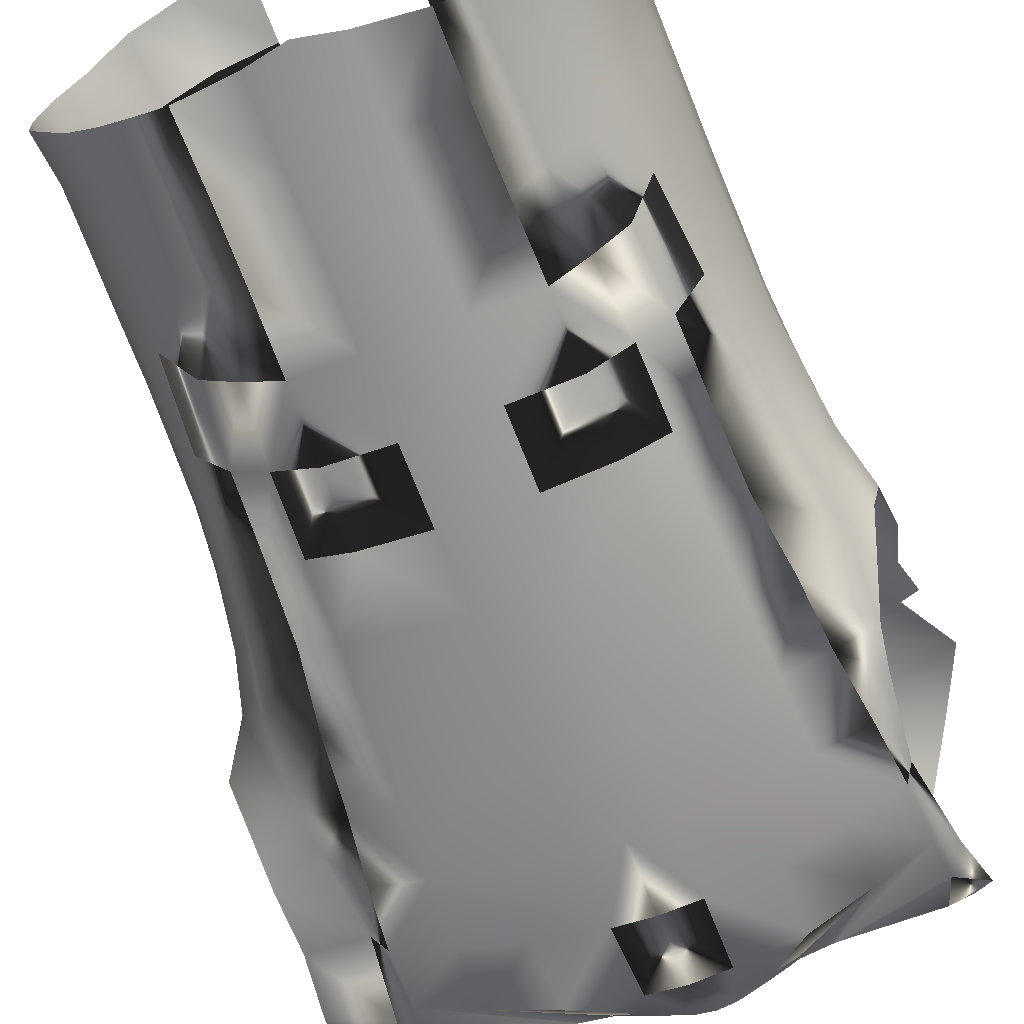
<metadata>
{"format":"obj","ext":"obj","renderer":"f3d","projection":"perspective","resolution":1024,"background":"white","views":[{"elev":-64.5,"azim":21.0,"up":"+Z"}]}
</metadata>
<code>
o tshirt_2.004
v -0.09492 0.5268 0.0345
v -0.1191 0.4525 0.1037
v -0.1691 0.4623 0.09184
v -0.06331 0.5202 0.04371
v -0.05927 0.4485 0.1115
v -0.1264 0.5345 0.02183
v -0.2344 0.4824 0.0718
v -0.1468 0.5507 -0.00147
v -0.2772 0.5534 -0.008764
v -0.2769 0.5249 0.03598
v -0.2714 0.5592 -0.04841
v -0.1453 0.5598 -0.02178
v -0.1029 0.5629 -0.07994
v -0.1064 0.5403 -0.1087
v -0.1481 0.5452 -0.09656
v -0.0831 0.5661 -0.08691
v -0.07809 0.5459 -0.1125
v -0.05817 0.5716 -0.09242
v -0.02838 0.5526 -0.1197
v -0.02425 0.5793 -0.09768
v 1e-06 0.5553 -0.1204
v -0.1536 -0.4989 0.214
v -0.2195 -0.5706 0.2068
v -0.2136 -0.4904 0.1933
v -0.1379 0.3613 0.1348
v -0.1994 0.2886 0.136
v -0.1953 0.3739 0.1231
v -0.1406 0.2778 0.1474
v -0.2017 0.201 0.1426
v -0.1429 0.1049 0.1613
v -0.2008 0.02697 0.1498
v -0.2017 0.1137 0.1462
v -0.1432 0.01817 0.1666
v -0.2009 -0.05965 0.1548
v -0.1439 -0.06851 0.1725
v -0.2019 -0.1462 0.161
v -0.145 -0.155 0.1793
v -0.2038 -0.2325 0.1682
v -0.1468 -0.2413 0.1872
v -0.2064 -0.3186 0.1761
v -0.1489 -0.3273 0.1958
v -0.2099 -0.4045 0.1846
v -0.06924 0.3566 0.1439
v -0.07098 0.2736 0.1568
v -0.1422 0.1917 0.1556
v -0.07226 0.1882 0.1662
v -0.07322 0.1018 0.1735
v -0.07395 0.0152 0.1796
v -0.07473 -0.07143 0.1859
v -0.07571 -0.1579 0.1928
v -0.07685 -0.2443 0.2004
v -0.3865 0.5471 -0.05063
v -0.3032 -0.558 0.01316
v -0.2652 -0.4998 -0.05393
v -0.2971 -0.4958 0.01368
v -0.3522 0.08995 -0.009177
v -0.3857 0.139 -0.07843
v -0.3827 0.1603 -0.01308
v -0.332 0.01492 -0.003974
v -0.3435 0.07753 -0.07234
v -0.3217 -0.05973 0.000163
v -0.321 0.003132 -0.06612
v -0.3126 -0.1336 0.003827
v -0.3036 -0.0718 -0.06078
v -0.3082 -0.2069 0.006597
v -0.2929 -0.1451 -0.05748
v -0.3041 -0.2795 0.008955
v -0.2851 -0.2175 -0.05537
v -0.3022 -0.3518 0.01072
v -0.2785 -0.2889 -0.054
v -0.3119 -0.551 0.07196
v -0.3041 -0.4829 0.06875
v -0.302 -0.5502 0.1271
v -0.2572 -0.4877 0.1665
v -0.2912 -0.4814 0.1243
v -0.2675 -0.5547 0.1753
v -0.2995 -0.4238 0.0123
v -0.3049 -0.4182 0.06592
v -0.2507 -0.4179 0.164
v -0.292 -0.4167 0.1165
v -0.3062 -0.3515 0.06629
v -0.2593 -0.3503 0.1492
v -0.3076 -0.2797 0.06133
v -0.2902 -0.2806 0.1101
v -0.2911 -0.3516 0.1131
v -0.2649 -0.2871 0.1377
v -0.3099 -0.2076 0.05888
v -0.2915 -0.209 0.1063
v -0.2732 -0.2116 0.1242
v -0.3117 -0.1349 0.05632
v -0.2969 -0.1364 0.09336
v -0.2717 -0.1496 0.1207
v -0.3175 -0.06148 0.05243
v -0.3058 -0.06257 0.08124
v -0.2758 -0.07624 0.1139
v -0.327 0.01298 0.04296
v -0.338 0.08811 0.0443
v -0.3559 0.165 0.03887
v -0.3113 0.01146 0.07835
v -0.318 0.08938 0.08103
v -0.3281 0.1611 0.07831
v -0.2803 0.1614 0.1118
v -0.2737 0.0885 0.1135
v -0.2767 0.007201 0.1114
v -0.3418 0.2247 0.07616
v -0.2894 0.2332 0.1102
v -0.2586 0.2003 0.1222
v -0.259 0.2571 0.1224
v -0.3735 0.5084 0.03955
v -0.332 0.4323 0.08352
v -0.2689 0.386 0.1068
v -0.219 0.4294 0.1043
v -0.272 0.3134 0.1149
v -0.3712 0.343 0.07979
v -0.3294 0.2806 0.09262
v -0.3963 0.2849 0.05395
v -0.3528 0.2648 0.07704
v -0.3935 0.2357 0.03614
v 1e-06 -0.4929 -0.1656
v -0.05303 -0.5809 -0.1605
v -0.05246 -0.4829 -0.1634
v -0.1287 -0.5711 -0.1487
v -0.1285 -0.4747 -0.151
v -0.04897 0.4737 -0.1882
v -0.05078 0.3759 -0.1982
v -0.1345 0.4662 -0.1813
v -0.05182 0.2779 -0.1994
v -0.1375 0.3682 -0.1904
v -0.05257 0.1814 -0.1975
v -0.139 0.2709 -0.1913
v -0.0532 0.0856 -0.1942
v -0.1398 0.1758 -0.1882
v -0.05385 -0.009614 -0.1898
v -0.1401 0.08195 -0.1834
v -0.1377 -0.1035 -0.1708
v -0.1396 -0.01111 -0.1775
v -0.0537 -0.199 -0.1795
v -0.1324 -0.2885 -0.1596
v -0.1351 -0.1958 -0.1648
v -0.05323 -0.2936 -0.1741
v -0.1301 -0.3816 -0.1551
v -0.05273 -0.3883 -0.1688
v 1e-06 0.4762 -0.19
v 1e-06 0.2781 -0.2021
v 1e-06 0.3774 -0.2005
v 1e-06 0.1803 -0.2003
v 1e-06 0.08323 -0.1971
v 1e-06 -0.0133 -0.193
v -0.05395 -0.1044 -0.1847
v 1e-06 -0.1094 -0.1881
v 1e-06 -0.2054 -0.1829
v 1e-06 -0.3013 -0.1774
v 1e-06 -0.3972 -0.1716
v -0.1681 -0.482 -0.1353
v -0.1659 -0.5698 -0.1354
v -0.2425 -0.5668 -0.08883
v -0.2683 -0.5671 -0.05716
v -0.206 -0.5681 -0.1159
v -0.2423 -0.4944 -0.08525
v -0.2077 -0.4884 -0.113
v -0.2484 -0.4291 -0.08085
v -0.1706 -0.3912 -0.1383
v -0.1797 -0.2965 -0.1403
v -0.1876 -0.2013 -0.145
v -0.1933 -0.01306 -0.163
v -0.1905 -0.1055 -0.1539
v -0.1995 0.08004 -0.1703
v -0.203 0.1716 -0.1769
v -0.2086 0.2651 -0.1798
v -0.2121 0.3538 -0.1788
v -0.2128 0.4424 -0.1725
v -0.2868 0.42 -0.1612
v -0.2827 0.3403 -0.1669
v -0.2734 0.2603 -0.1663
v -0.2602 0.1695 -0.1625
v -0.252 0.08099 -0.1546
v -0.238 -0.01178 -0.1447
v -0.2335 -0.1049 -0.1323
v -0.2298 -0.2048 -0.1191
v -0.2219 -0.3034 -0.1142
v -0.2122 -0.4001 -0.1143
v -0.2735 -0.3597 -0.05352
v -0.2674 -0.4126 -0.05704
v -0.2792 -0.1267 -0.08319
v -0.2926 -0.02612 -0.1002
v -0.3109 0.06239 -0.1166
v -0.3121 0.1667 -0.1474
v -0.3047 0.215 -0.1562
v -0.2945 0.3186 -0.1636
v -0.3742 0.2463 -0.1428
v -0.3734 0.3242 -0.1474
v -0.2668 -0.2179 -0.07917
v -0.2763 -0.2047 -0.06872
v -0.2873 -0.1331 -0.06994
v -0.2967 -0.07092 -0.07294
v -0.3125 0.4324 -0.153
v -0.3875 0.4141 -0.1398
v -0.1378 0.5643 -0.04144
v -0.3048 0.5497 -0.07997
v -0.385 0.5424 -0.0725
v -0.3283 0.5115 -0.124
v -0.391 0.4874 -0.1239
v -0.2752 0.535 -0.1101
v -0.2908 0.4741 -0.1498
v -0.2556 -0.3313 -0.07881
v -0.1556 -0.5817 0.2262
v -0.08069 -0.5024 0.226
v -0.08171 -0.5893 0.2361
v -0.1512 -0.4131 0.2048
v -0.0781 -0.3304 0.2085
v -0.07941 -0.4164 0.2171
v 0.09492 0.5268 0.0345
v 0.1191 0.4525 0.1037
v 0.06331 0.5202 0.04371
v 0.05927 0.4485 0.1115
v 0.02473 0.5177 0.04921
v 0.1691 0.4623 0.09184
v 0.1264 0.5345 0.02183
v 0.2344 0.4824 0.0718
v 0.1468 0.5507 -0.00147
v 0.2769 0.5249 0.03598
v 0.2772 0.5534 -0.008764
v 0.1453 0.5598 -0.02178
v 0.2714 0.5592 -0.04841
v 0.1029 0.5629 -0.07994
v 0.1064 0.5403 -0.1087
v 0.0831 0.5661 -0.08691
v 0.07809 0.5459 -0.1125
v 0.05817 0.5716 -0.09242
v 0.02838 0.5526 -0.1197
v 0.02425 0.5793 -0.09768
v 1e-06 0.5813 -0.09931
v 0.1536 -0.4989 0.214
v 0.2195 -0.5706 0.2068
v 0.1556 -0.5817 0.2262
v 0.1379 0.3613 0.1348
v 0.1994 0.2886 0.136
v 0.1406 0.2778 0.1474
v 0.2017 0.201 0.1426
v 0.1422 0.1917 0.1556
v 0.1429 0.1049 0.1613
v 0.2008 0.02697 0.1498
v 0.1432 0.01817 0.1666
v 0.2009 -0.05965 0.1548
v 0.1439 -0.06851 0.1725
v 0.2019 -0.1462 0.161
v 0.145 -0.155 0.1793
v 0.2038 -0.2325 0.1682
v 0.1468 -0.2413 0.1872
v 0.2064 -0.3186 0.1761
v 0.1489 -0.3273 0.1958
v 0.2099 -0.4045 0.1846
v 0.1512 -0.4131 0.2048
v 0.06924 0.3566 0.1439
v 0.07098 0.2736 0.1568
v 0.07227 0.1882 0.1662
v 0.07322 0.1018 0.1735
v 0.07396 0.0152 0.1796
v 0.07473 -0.07143 0.1859
v 0.07571 -0.1579 0.1928
v 0.07685 -0.2443 0.2004
v 0.0781 -0.3304 0.2085
v 0.2652 -0.4998 -0.05393
v 0.3032 -0.558 0.01316
v 0.2971 -0.4958 0.01368
v 0.3435 0.07753 -0.07234
v 0.332 0.01492 -0.003974
v 0.3522 0.08995 -0.009177
v 0.321 0.003132 -0.06612
v 0.3218 -0.05973 0.000163
v 0.3036 -0.0718 -0.06078
v 0.3126 -0.1336 0.003827
v 0.2929 -0.1451 -0.05748
v 0.3082 -0.2069 0.006597
v 0.2851 -0.2175 -0.05537
v 0.3041 -0.2795 0.008955
v 0.2785 -0.2889 -0.054
v 0.3022 -0.3518 0.01072
v 0.3119 -0.551 0.07196
v 0.3041 -0.4829 0.06875
v 0.302 -0.5502 0.1271
v 0.2912 -0.4814 0.1243
v 0.2573 -0.4877 0.1665
v 0.2675 -0.5547 0.1753
v 0.2136 -0.4904 0.1933
v 0.2995 -0.4238 0.0123
v 0.305 -0.4182 0.06592
v 0.292 -0.4167 0.1165
v 0.2507 -0.4179 0.164
v 0.3062 -0.3515 0.06629
v 0.2911 -0.3516 0.1131
v 0.2593 -0.3503 0.1492
v 0.3076 -0.2797 0.06133
v 0.2902 -0.2806 0.1101
v 0.2649 -0.2871 0.1377
v 0.3099 -0.2076 0.05888
v 0.2915 -0.209 0.1063
v 0.2732 -0.2116 0.1242
v 0.3117 -0.1349 0.05632
v 0.2969 -0.1364 0.09336
v 0.2717 -0.1496 0.1207
v 0.3176 -0.06148 0.05243
v 0.3058 -0.06257 0.08124
v 0.2758 -0.07624 0.1139
v 0.327 0.01298 0.04296
v 0.338 0.08811 0.0443
v 0.3113 0.01146 0.07835
v 0.318 0.08938 0.08103
v 0.3281 0.1611 0.07831
v 0.3559 0.165 0.03887
v 0.2803 0.1614 0.1118
v 0.2737 0.0885 0.1135
v 0.2767 0.007201 0.1114
v 0.2017 0.1137 0.1462
v 0.3418 0.2247 0.07616
v 0.2894 0.2332 0.1102
v 0.2586 0.2003 0.1222
v 0.259 0.2571 0.1224
v 0.2689 0.386 0.1068
v 0.219 0.4294 0.1043
v 0.272 0.3134 0.1149
v 0.3712 0.343 0.07979
v 0.332 0.4323 0.08352
v 0.3294 0.2806 0.09262
v 0.05303 -0.5809 -0.1605
v 1e-06 -0.5921 -0.1632
v 0.05247 -0.4829 -0.1634
v 0.1287 -0.5711 -0.1487
v 0.04897 0.4737 -0.1882
v 0.1345 0.4662 -0.1813
v 0.05078 0.3759 -0.1982
v 0.1375 0.3682 -0.1904
v 0.05182 0.2779 -0.1994
v 0.139 0.2709 -0.1913
v 0.05257 0.1814 -0.1975
v 0.1398 0.1758 -0.1882
v 0.05321 0.0856 -0.1942
v 0.1401 0.08195 -0.1834
v 0.05385 -0.009614 -0.1898
v 0.1377 -0.1035 -0.1708
v 0.05395 -0.1044 -0.1847
v 0.05371 -0.199 -0.1795
v 0.1324 -0.2885 -0.1596
v 0.05323 -0.2936 -0.1741
v 0.1301 -0.3816 -0.1551
v 0.05273 -0.3883 -0.1688
v 0.1285 -0.4747 -0.151
v 0.1681 -0.482 -0.1353
v 0.1659 -0.5698 -0.1354
v 0.2425 -0.5668 -0.08883
v 0.2683 -0.5671 -0.05716
v 0.2423 -0.4944 -0.08525
v 0.206 -0.5681 -0.1159
v 0.2077 -0.4884 -0.113
v 0.2484 -0.4291 -0.08085
v 0.2122 -0.4001 -0.1143
v 0.1706 -0.3912 -0.1383
v 0.1797 -0.2965 -0.1403
v 0.1876 -0.2013 -0.145
v 0.1351 -0.1958 -0.1648
v 0.1933 -0.01306 -0.163
v 0.1396 -0.01111 -0.1775
v 0.1995 0.08004 -0.1703
v 0.203 0.1716 -0.1769
v 0.2086 0.2651 -0.1798
v 0.2121 0.3538 -0.1788
v 0.2128 0.4424 -0.1725
v 0.2868 0.42 -0.1612
v 0.2827 0.3403 -0.1669
v 0.2602 0.1695 -0.1625
v 0.2734 0.2603 -0.1663
v 0.252 0.08099 -0.1546
v 0.238 -0.01178 -0.1447
v 0.2335 -0.1049 -0.1323
v 0.1905 -0.1055 -0.1539
v 0.2298 -0.2048 -0.1191
v 0.2219 -0.3034 -0.1142
v 0.1481 0.5452 -0.09656
v 0.2674 -0.4126 -0.05704
v 0.2735 -0.3597 -0.05352
v 0.2792 -0.1267 -0.08319
v 0.2926 -0.02612 -0.1002
v 0.3109 0.06239 -0.1166
v 0.3121 0.1667 -0.1474
v 0.3047 0.215 -0.1562
v 0.2945 0.3186 -0.1636
v 0.2668 -0.2179 -0.07917
v 0.2763 -0.2047 -0.06872
v 0.2873 -0.1331 -0.06994
v 0.2967 -0.07092 -0.07294
v 0.1378 0.5643 -0.04144
v 0.3125 0.4324 -0.153
v 0.3283 0.5115 -0.124
v 0.2752 0.535 -0.1101
v 0.2908 0.4741 -0.1498
v 0.2556 -0.3313 -0.07881
v 0.08069 -0.5024 0.226
v 0.07941 -0.4164 0.2171
v 0.1953 0.3739 0.1231
v 0.3048 0.5497 -0.07997
v -0.3909 0.5387 -0.000936
v 0.3528 0.2648 0.07704
v 0.08171 -0.5893 0.2361
f 1 2 3
f 4 5 2
f 3 6 1
f 7 8 6
f 9 8 10
f 11 12 9
f 13 14 15
f 16 17 14
f 18 19 17
f 20 21 19
f 22 23 24
f 25 3 2
f 25 26 27
f 28 29 26
f 30 31 32
f 33 34 31
f 35 36 34
f 37 38 36
f 39 40 38
f 41 42 40
f 43 2 5
f 43 28 25
f 44 45 28
f 46 30 45
f 47 33 30
f 48 35 33
f 49 37 35
f 50 39 37
f 51 41 39
f 9 52 11
f 53 54 55
f 56 57 58
f 59 60 56
f 61 62 59
f 63 64 61
f 65 66 63
f 67 68 65
f 69 70 67
f 55 71 53
f 72 73 71
f 74 73 75
f 24 76 74
f 77 72 55
f 78 75 72
f 79 75 80
f 24 79 42
f 78 69 81
f 81 80 78
f 80 82 79
f 42 82 40
f 83 69 67
f 81 84 85
f 85 86 82
f 40 86 38
f 87 67 65
f 88 83 87
f 84 89 86
f 90 65 63
f 87 91 88
f 88 92 89
f 93 63 61
f 94 90 93
f 91 95 92
f 96 61 59
f 97 59 56
f 98 56 58
f 93 99 94
f 100 96 97
f 101 97 98
f 102 100 101
f 103 99 100
f 94 104 95
f 38 89 36
f 36 92 34
f 34 95 31
f 31 104 32
f 32 103 29
f 98 105 101
f 101 106 102
f 102 29 103
f 107 106 108
f 29 108 26
f 109 9 10
f 10 110 109
f 111 7 112
f 3 112 7
f 113 26 108
f 111 114 110
f 115 108 106
f 114 115 116
f 115 105 117
f 118 117 105
f 116 115 117
f 119 120 121
f 121 122 123
f 124 17 19
f 125 126 124
f 127 128 125
f 129 130 127
f 131 132 129
f 133 134 131
f 133 135 136
f 137 138 139
f 140 141 138
f 142 123 141
f 143 19 21
f 144 125 145
f 144 129 127
f 146 131 129
f 147 133 131
f 148 149 133
f 150 137 149
f 151 140 137
f 152 142 140
f 153 121 142
f 122 154 155
f 156 54 157
f 158 159 156
f 160 161 159
f 123 162 154
f 141 163 162
f 164 138 163
f 165 135 166
f 167 136 165
f 168 134 167
f 169 132 168
f 170 130 169
f 171 128 170
f 172 170 173
f 173 169 174
f 169 175 174
f 168 176 175
f 167 177 176
f 165 178 177
f 178 164 179
f 179 163 180
f 162 180 181
f 154 181 160
f 155 160 158
f 171 15 14
f 161 54 159
f 182 77 183
f 184 179 178
f 185 178 177
f 186 177 176
f 187 176 175
f 188 175 174
f 189 174 173
f 190 189 191
f 77 54 183
f 68 192 193
f 193 184 194
f 66 193 194
f 64 194 195
f 195 184 185
f 64 185 62
f 62 186 60
f 60 187 57
f 190 187 188
f 191 196 197
f 15 198 11
f 173 196 172
f 199 52 200
f 201 200 202
f 196 202 197
f 203 201 204
f 196 204 172
f 15 204 203
f 205 181 180
f 182 161 205
f 180 192 179
f 205 70 182
f 206 207 208
f 45 32 30
f 209 24 22
f 210 209 211
f 211 22 207
f 27 111 26
f 149 139 137
f 124 145 143
f 166 139 135
f 126 14 171
f 203 11 15
f 212 213 214
f 214 215 216
f 217 218 219
f 219 220 221
f 220 222 221
f 223 224 222
f 225 226 227
f 227 228 229
f 229 230 231
f 231 21 232
f 233 234 235
f 217 236 213
f 236 237 238
f 238 239 240
f 241 242 243
f 243 244 245
f 245 246 247
f 247 248 249
f 249 250 251
f 251 252 253
f 213 254 215
f 254 238 255
f 255 240 256
f 256 241 257
f 257 243 258
f 258 245 259
f 259 247 260
f 260 249 261
f 261 251 262
f 263 264 265
f 266 267 268
f 269 270 267
f 271 272 270
f 273 274 272
f 275 276 274
f 277 278 276
f 265 279 280
f 280 281 282
f 281 283 282
f 284 285 283
f 286 280 287
f 287 282 288
f 289 282 283
f 289 285 252
f 287 278 286
f 290 288 291
f 292 288 289
f 292 252 250
f 278 293 276
f 294 290 291
f 295 291 292
f 295 250 248
f 276 296 274
f 293 297 296
f 298 294 295
f 274 299 272
f 300 296 297
f 301 297 298
f 272 302 270
f 299 303 302
f 304 300 301
f 270 305 267
f 306 267 305
f 307 302 303
f 308 305 307
f 306 309 310
f 308 311 309
f 312 307 313
f 313 303 304
f 298 248 246
f 301 246 244
f 304 244 242
f 313 242 314
f 312 314 239
f 315 310 309
f 316 309 311
f 311 239 317
f 317 316 311
f 318 239 237
f 219 319 320
f 320 217 219
f 237 321 318
f 322 319 323
f 324 318 321
f 322 324 321
f 324 315 316
f 119 325 326
f 327 328 325
f 228 329 230
f 330 331 329
f 332 333 331
f 334 335 333
f 336 337 335
f 338 339 337
f 339 340 341
f 342 343 344
f 344 345 346
f 346 347 327
f 230 143 21
f 331 144 145
f 144 335 146
f 146 337 147
f 147 339 148
f 148 341 150
f 150 342 151
f 151 344 152
f 152 346 153
f 153 327 119
f 348 328 349
f 263 350 351
f 352 353 350
f 354 355 356
f 357 347 348
f 358 345 357
f 359 343 360
f 361 340 362
f 363 362 338
f 364 338 336
f 365 336 334
f 366 334 332
f 367 332 330
f 368 366 367
f 369 365 366
f 370 365 371
f 372 364 370
f 373 363 372
f 374 361 373
f 374 359 375
f 376 358 359
f 377 357 356
f 356 348 354
f 354 349 353
f 367 378 368
f 355 263 379
f 380 286 278
f 376 381 374
f 374 382 373
f 373 383 372
f 372 384 370
f 370 385 371
f 371 386 369
f 286 263 265
f 387 275 388
f 388 381 387
f 273 388 275
f 389 271 390
f 381 390 382
f 271 382 390
f 383 269 266
f 266 384 383
f 378 391 225
f 369 392 386
f 393 394 395
f 395 392 368
f 378 395 368
f 356 396 377
f 380 355 379
f 377 387 396
f 277 396 380
f 235 397 233
f 240 314 239
f 253 285 252
f 262 253 251
f 398 233 253
f 399 319 320
f 341 360 340
f 145 329 143
f 375 360 359
f 330 226 228
f 394 224 400
f 1 4 2
f 3 7 6
f 7 10 8
f 9 12 8
f 11 198 12
f 13 16 14
f 16 18 17
f 18 20 19
f 20 232 21
f 22 206 23
f 25 27 3
f 25 28 26
f 28 45 29
f 30 33 31
f 33 35 34
f 35 37 36
f 37 39 38
f 39 41 40
f 41 209 42
f 43 25 2
f 43 44 28
f 44 46 45
f 46 47 30
f 47 48 33
f 48 49 35
f 49 50 37
f 50 51 39
f 51 210 41
f 9 401 52
f 53 157 54
f 56 60 57
f 59 62 60
f 61 64 62
f 63 66 64
f 65 68 66
f 67 70 68
f 69 182 70
f 55 72 71
f 72 75 73
f 74 76 73
f 24 23 76
f 77 78 72
f 78 80 75
f 79 74 75
f 24 74 79
f 78 77 69
f 81 85 80
f 80 85 82
f 42 79 82
f 83 81 69
f 81 83 84
f 85 84 86
f 40 82 86
f 87 83 67
f 88 84 83
f 84 88 89
f 90 87 65
f 87 90 91
f 88 91 92
f 93 90 63
f 94 91 90
f 91 94 95
f 96 93 61
f 97 96 59
f 98 97 56
f 93 96 99
f 100 99 96
f 101 100 97
f 102 103 100
f 103 104 99
f 94 99 104
f 38 86 89
f 36 89 92
f 34 92 95
f 31 95 104
f 32 104 103
f 118 98 58
f 98 118 105
f 101 105 106
f 102 107 29
f 107 102 106
f 29 107 108
f 109 401 9
f 10 7 110
f 111 110 7
f 3 27 112
f 113 111 26
f 111 113 114
f 115 113 108
f 114 113 115
f 115 106 105
f 118 116 117
f 119 326 120
f 121 120 122
f 124 126 17
f 125 128 126
f 127 130 128
f 129 132 130
f 131 134 132
f 133 136 134
f 133 149 135
f 137 140 138
f 140 142 141
f 142 121 123
f 143 124 19
f 144 127 125
f 144 146 129
f 146 147 131
f 147 148 133
f 148 150 149
f 150 151 137
f 151 152 140
f 152 153 142
f 153 119 121
f 122 123 154
f 156 159 54
f 158 160 159
f 160 181 161
f 123 141 162
f 141 138 163
f 164 139 138
f 165 136 135
f 167 134 136
f 168 132 134
f 169 130 132
f 170 128 130
f 171 126 128
f 172 171 170
f 173 170 169
f 169 168 175
f 168 167 176
f 167 165 177
f 165 166 178
f 178 166 164
f 179 164 163
f 162 163 180
f 154 162 181
f 155 154 160
f 171 172 15
f 161 183 54
f 182 69 77
f 184 192 179
f 185 184 178
f 186 185 177
f 187 186 176
f 188 187 175
f 189 188 174
f 190 188 189
f 77 55 54
f 68 70 192
f 193 192 184
f 66 68 193
f 64 66 194
f 195 194 184
f 64 195 185
f 62 185 186
f 60 186 187
f 190 57 187
f 191 189 196
f 15 13 198
f 173 189 196
f 199 11 52
f 201 199 200
f 196 201 202
f 203 199 201
f 196 201 204
f 15 172 204
f 205 161 181
f 182 183 161
f 180 205 192
f 205 192 70
f 206 22 207
f 45 29 32
f 209 42 24
f 210 41 209
f 211 209 22
f 27 112 111
f 149 135 139
f 124 125 145
f 166 164 139
f 126 17 14
f 203 199 11
f 212 217 213
f 214 213 215
f 217 212 218
f 219 218 220
f 220 223 222
f 223 391 224
f 225 378 226
f 227 226 228
f 229 228 230
f 231 230 21
f 233 285 234
f 217 399 236
f 236 399 237
f 238 237 239
f 241 314 242
f 243 242 244
f 245 244 246
f 247 246 248
f 249 248 250
f 251 250 252
f 213 236 254
f 254 236 238
f 255 238 240
f 256 240 241
f 257 241 243
f 258 243 245
f 259 245 247
f 260 247 249
f 261 249 251
f 263 351 264
f 266 269 267
f 269 271 270
f 271 273 272
f 273 275 274
f 275 277 276
f 277 380 278
f 265 264 279
f 280 279 281
f 281 284 283
f 284 234 285
f 286 265 280
f 287 280 282
f 289 288 282
f 289 283 285
f 287 290 278
f 290 287 288
f 292 291 288
f 292 289 252
f 278 290 293
f 294 293 290
f 295 294 291
f 295 292 250
f 276 293 296
f 293 294 297
f 298 297 294
f 274 296 299
f 300 299 296
f 301 300 297
f 272 299 302
f 299 300 303
f 304 303 300
f 270 302 305
f 306 268 267
f 268 306 310
f 307 305 302
f 308 306 305
f 306 308 309
f 308 312 311
f 312 308 307
f 313 307 303
f 298 295 248
f 301 298 246
f 304 301 244
f 313 304 242
f 312 313 314
f 316 315 309
f 311 312 239
f 317 318 316
f 318 317 239
f 323 219 221
f 219 323 319
f 320 399 217
f 237 319 321
f 322 321 319
f 324 316 318
f 324 402 315
f 119 327 325
f 327 347 328
f 228 330 329
f 330 332 331
f 332 334 333
f 334 336 335
f 336 338 337
f 338 362 339
f 339 362 340
f 342 360 343
f 344 343 345
f 346 345 347
f 230 329 143
f 331 333 144
f 144 333 335
f 146 335 337
f 147 337 339
f 148 339 341
f 150 341 342
f 151 342 344
f 152 344 346
f 153 346 327
f 348 347 328
f 263 352 350
f 352 354 353
f 354 352 355
f 357 345 347
f 358 343 345
f 359 358 343
f 361 375 340
f 363 361 362
f 364 363 338
f 365 364 336
f 366 365 334
f 367 366 332
f 368 369 366
f 369 371 365
f 370 364 365
f 372 363 364
f 373 361 363
f 374 375 361
f 374 376 359
f 376 377 358
f 377 358 357
f 356 357 348
f 354 348 349
f 367 226 378
f 355 352 263
f 380 379 286
f 376 387 381
f 374 381 382
f 373 382 383
f 372 383 384
f 370 384 385
f 371 385 386
f 286 379 263
f 387 277 275
f 388 389 381
f 273 389 388
f 389 273 271
f 381 389 390
f 271 269 382
f 383 382 269
f 378 224 391
f 369 368 392
f 393 400 394
f 395 393 392
f 378 394 395
f 356 355 396
f 380 396 355
f 377 376 387
f 277 387 396
f 235 403 397
f 240 241 314
f 253 233 285
f 262 398 253
f 398 397 233
f 399 237 319
f 341 342 360
f 145 331 329
f 375 340 360
f 330 367 226
f 394 378 224

</code>
